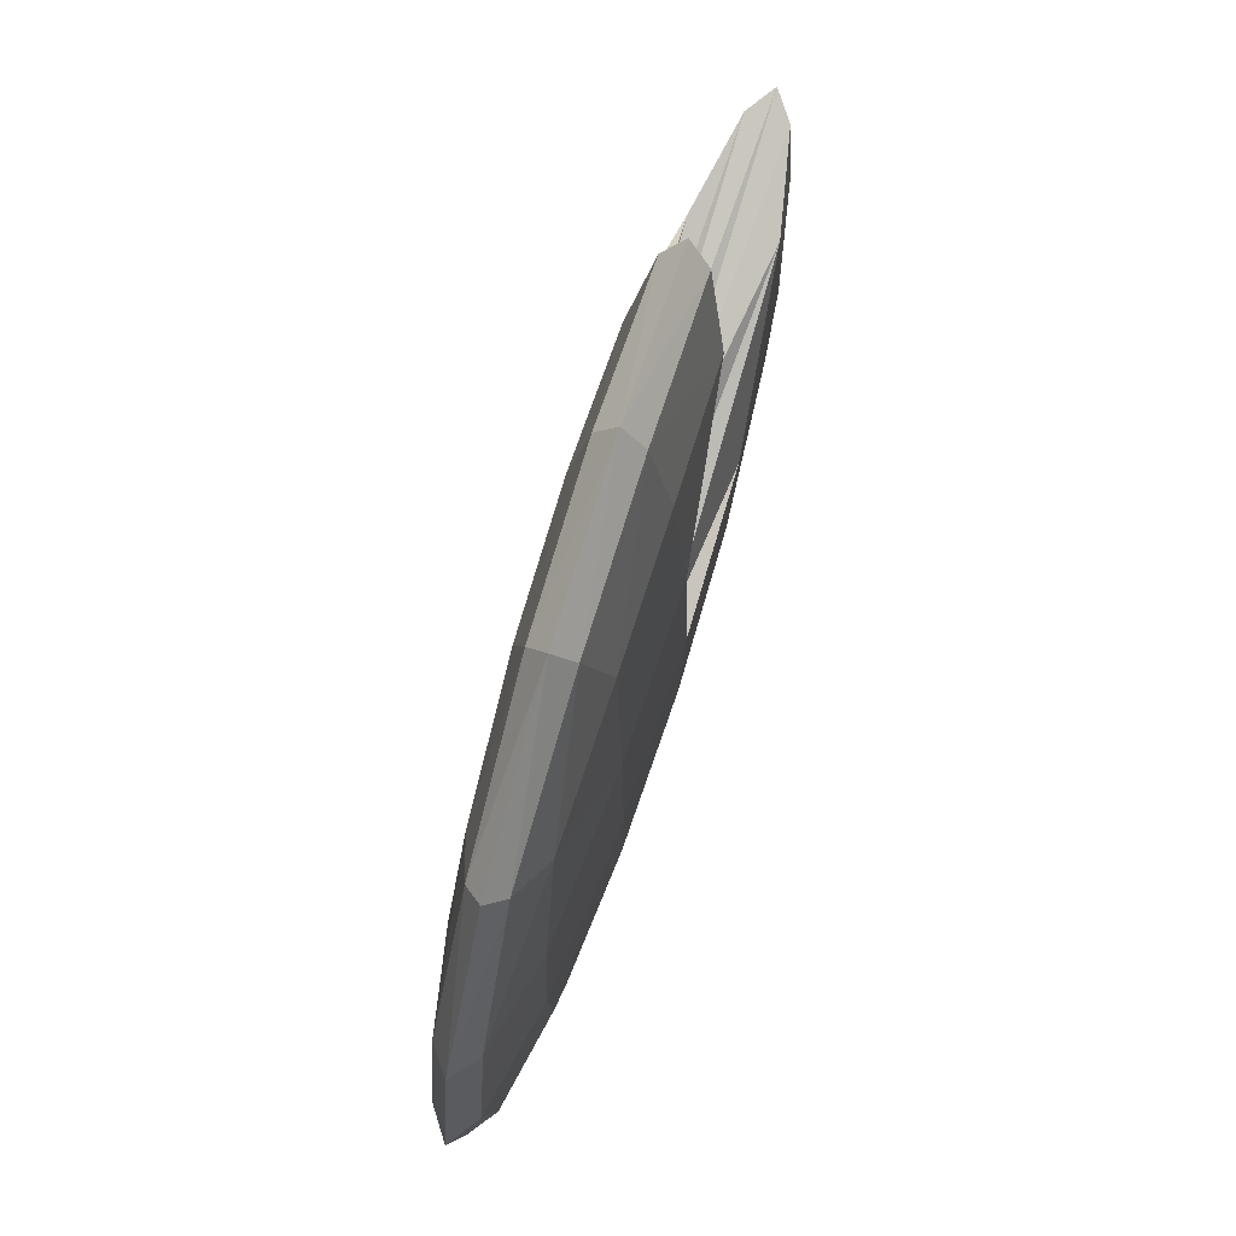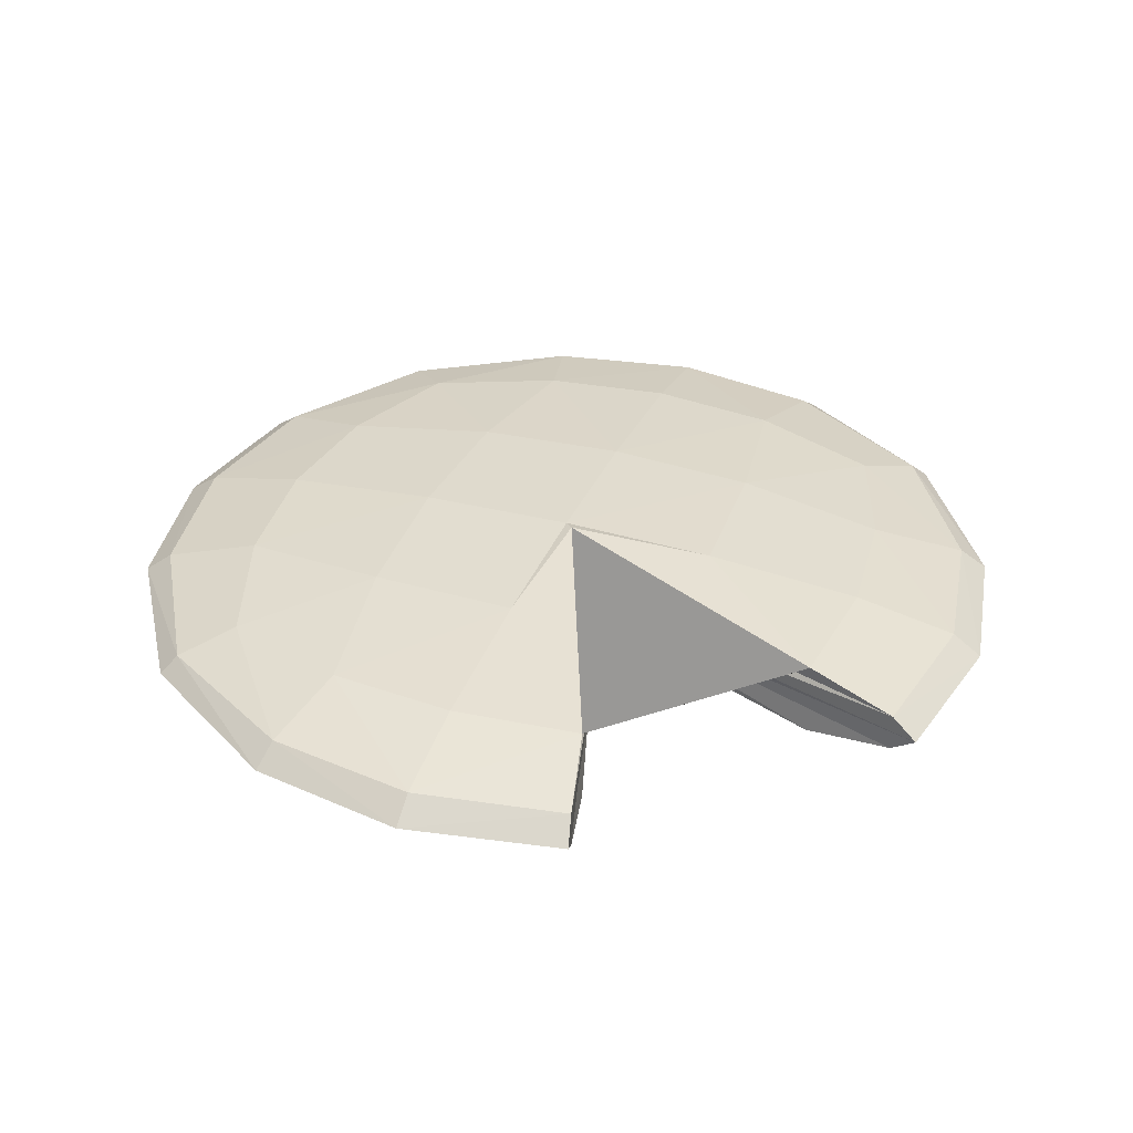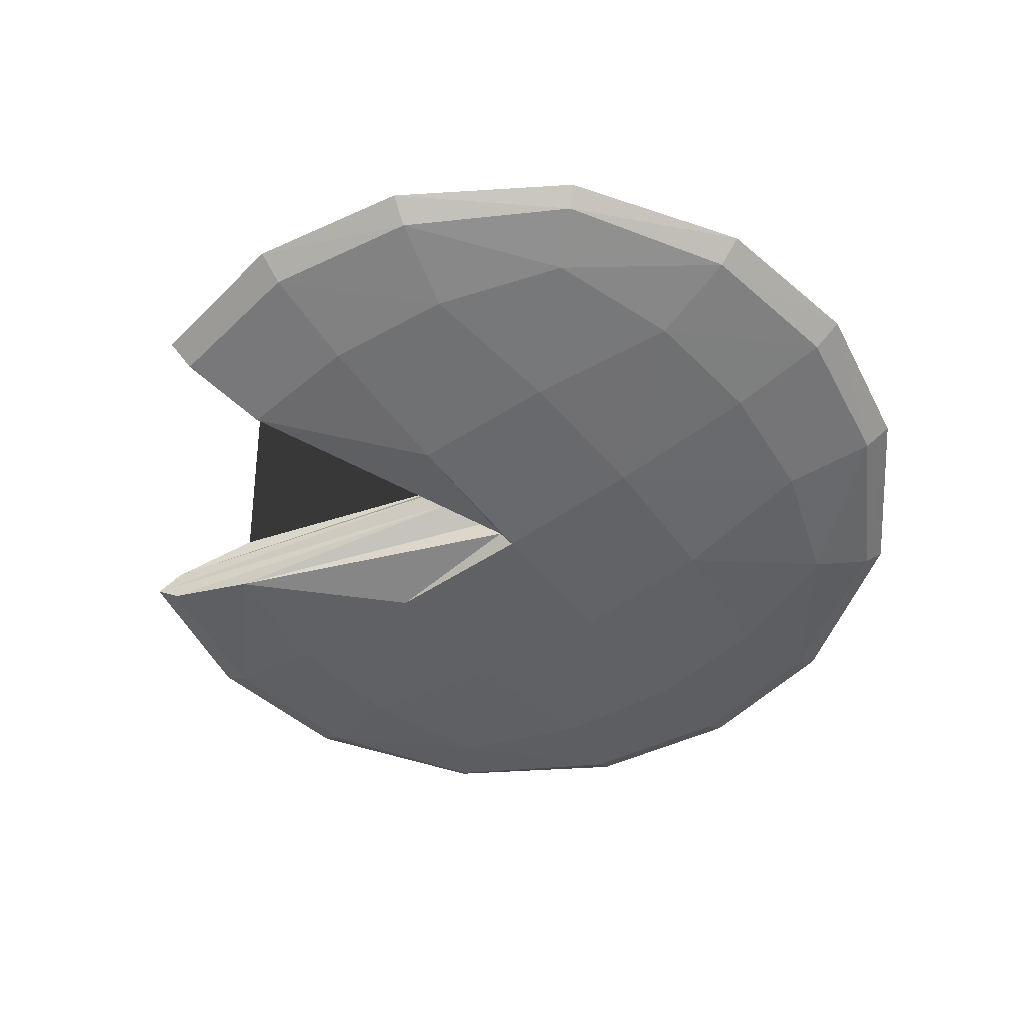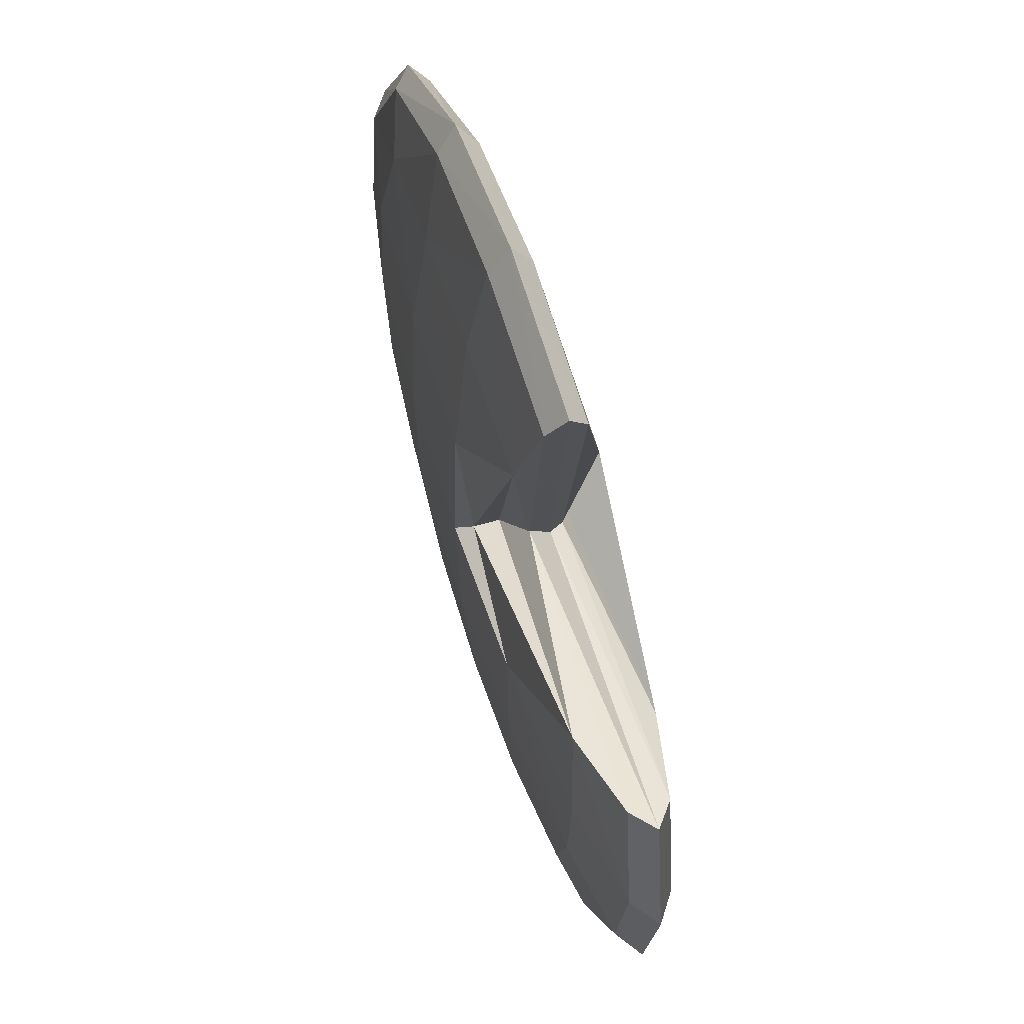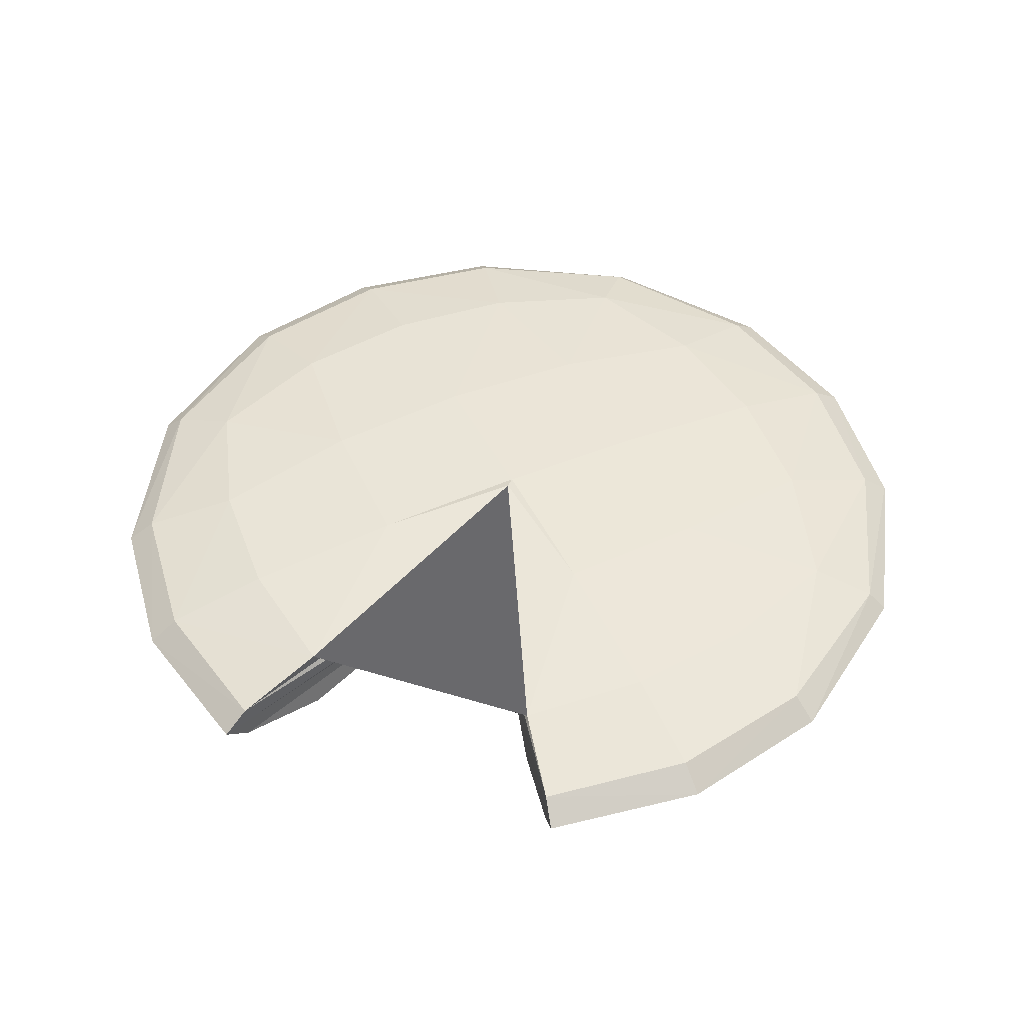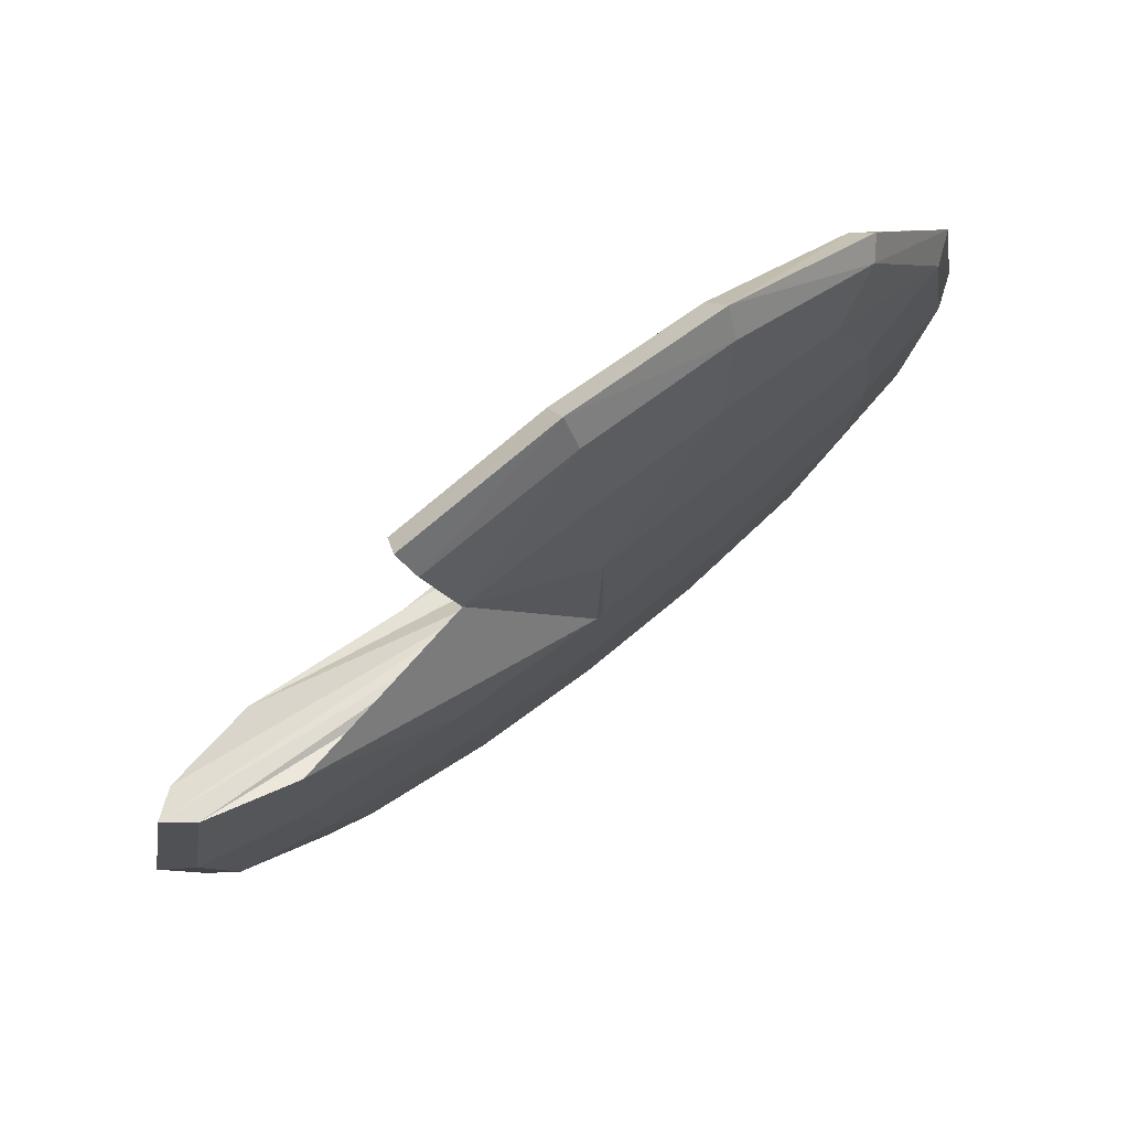
<metadata>
{"format":"obj","ext":"obj","renderer":"f3d","projection":"perspective","resolution":1024,"background":"white","views":[{"elev":73.2,"azim":-72.4,"up":"+Z"},{"elev":34.9,"azim":20.5,"up":"+Y"},{"elev":-50.9,"azim":126.8,"up":"+Y"},{"elev":60.6,"azim":72.4,"up":"+Z"},{"elev":47.3,"azim":64.1,"up":"+Y"},{"elev":76.1,"azim":142.2,"up":"+Z"}]}
</metadata>
<code>
o Roundcube.001
v 0.9497 -0.1205 -0.9075
v 0.4854 -0.141 -1.068
v 0.02113 -0.1472 -1.116
v -0.4432 -0.141 -1.068
v 1.11 -0.06099 -1.068
v 0.5656 -0.07126 -1.391
v 0.02113 -0.07436 -1.483
v -0.5233 -0.07126 -1.391
v 1.158 -0.001504 -1.116
v 0.5898 -0.001504 -1.483
v 0.02113 -0.001504 -1.587
v -0.5475 -0.001504 -1.483
v 1.11 0.05798 -1.068
v 0.5656 0.06825 -1.391
v 0.02113 0.07135 -1.483
v -0.5233 0.06825 -1.391
v -0.9075 -0.1205 -0.9075
v -1.068 -0.141 -0.4432
v -1.116 -0.1472 0.02106
v -1.068 -0.141 0.4854
v -1.068 -0.06099 -1.068
v -1.391 -0.07126 -0.5234
v -1.483 -0.07436 0.02106
v -1.391 -0.07126 0.5655
v -1.116 -0.001504 -1.116
v -1.483 -0.001504 -0.5476
v -1.587 -0.001504 0.02106
v -1.483 -0.001504 0.5897
v -1.068 0.05798 -1.068
v -1.391 0.06825 -0.5234
v -1.483 0.07135 0.02106
v -1.391 0.06825 0.5655
v -0.9075 -0.1205 0.9497
v -0.4432 -0.141 1.11
v 0.02113 -0.1472 1.158
v 0.4854 -0.141 1.11
v -1.068 -0.06099 1.11
v -0.5233 -0.07126 1.433
v 0.02113 -0.07436 1.526
v 0.5656 -0.07126 1.433
v -1.116 -0.001504 1.158
v -0.5475 -0.001504 1.526
v 0.02113 -0.001504 1.629
v 0.5898 -0.001504 1.526
v -1.068 0.05798 1.11
v -0.5233 0.06825 1.433
v 0.02113 0.07135 1.526
v 0.5656 0.06825 1.433
v 0.05939 -0.05651 0.06202
v 1.11 -0.141 0.4854
v 1.158 -0.1472 0.02106
v 1.11 -0.141 -0.4432
v 0.2197 0.00298 0.2223
v 1.433 -0.07126 0.5655
v 1.526 -0.07436 0.02106
v 1.433 -0.07126 -0.5234
v 0.2681 0.06247 0.2707
v 1.526 -0.001504 0.5897
v 1.63 -0.001504 0.02106
v 1.526 -0.001504 -0.5476
v 0.2197 0.122 0.2223
v 1.433 0.06825 0.5655
v 1.526 0.07135 0.02106
v 1.433 0.06825 -0.5234
v 0.05475 -0.1476 0.05627
v 0.02113 -0.1943 0.5897
v -0.5233 -0.1824 0.5655
v 0.5898 -0.1943 0.02106
v 0.02113 -0.2076 0.02106
v -0.5475 -0.1943 0.02106
v 0.5656 -0.1824 -0.5234
v 0.02113 -0.1943 -0.5476
v -0.5233 -0.1824 -0.5234
v 0.9497 0.1175 -0.9075
v 0.4854 0.138 -1.068
v 0.02113 0.1442 -1.116
v -0.4432 0.138 -1.068
v -0.9075 0.1175 -0.9075
v 1.11 0.138 -0.4432
v 0.5656 0.1794 -0.5234
v 0.02113 0.1913 -0.5476
v -0.5233 0.1794 -0.5234
v -1.068 0.138 -0.4432
v 1.158 0.1442 0.02106
v 0.5898 0.1913 0.02106
v 0.02113 0.2046 0.02106
v -0.5475 0.1913 0.02106
v -1.116 0.1442 0.02106
v 1.11 0.138 0.4854
v 0.05475 0.2143 0.05627
v 0.02113 0.1913 0.5897
v -0.5233 0.1794 0.5655
v -1.068 0.138 0.4854
v 0.05939 0.1814 0.06202
v 0.4854 0.138 1.11
v 0.02113 0.1442 1.158
v -0.4432 0.138 1.11
v -0.9075 0.1175 0.9497
f 1 6 5
f 2 7 6
f 4 7 3
f 17 8 4
f 5 10 9
f 6 11 10
f 8 11 7
f 21 12 8
f 10 13 9
f 11 14 10
f 11 16 15
f 12 29 16
f 14 74 13
f 15 75 14
f 15 77 76
f 16 78 77
f 17 22 21
f 18 23 22
f 20 23 19
f 33 24 20
f 21 26 25
f 22 27 26
f 24 27 23
f 37 28 24
f 26 29 25
f 27 30 26
f 27 32 31
f 28 45 32
f 30 78 29
f 31 83 30
f 31 93 88
f 32 98 93
f 33 38 37
f 34 39 38
f 36 39 35
f 36 53 40
f 37 42 41
f 38 43 42
f 40 43 39
f 53 44 40
f 42 45 41
f 43 46 42
f 43 48 47
f 57 48 44
f 46 98 45
f 47 97 46
f 47 95 96
f 61 95 48
f 50 53 49
f 50 55 54
f 52 55 51
f 1 56 52
f 53 58 57
f 54 59 58
f 56 59 55
f 5 60 56
f 57 62 61
f 59 62 58
f 59 64 63
f 60 13 64
f 61 89 94
f 63 89 62
f 63 79 84
f 64 74 79
f 49 65 50
f 36 66 65
f 34 66 35
f 33 67 34
f 50 68 51
f 65 69 68
f 67 69 66
f 20 70 67
f 68 52 51
f 69 71 68
f 69 73 72
f 70 18 73
f 71 1 52
f 72 2 71
f 72 4 3
f 73 17 4
f 74 80 79
f 75 81 80
f 77 81 76
f 78 82 77
f 79 85 84
f 80 86 85
f 82 86 81
f 83 87 82
f 85 89 84
f 86 90 85
f 86 92 91
f 87 93 92
f 91 95 90
f 91 97 96
f 92 98 97
f 1 2 6
f 2 3 7
f 4 8 7
f 17 21 8
f 5 6 10
f 6 7 11
f 8 12 11
f 21 25 12
f 10 14 13
f 11 15 14
f 11 12 16
f 12 25 29
f 14 75 74
f 15 76 75
f 15 16 77
f 16 29 78
f 17 18 22
f 18 19 23
f 20 24 23
f 33 37 24
f 21 22 26
f 22 23 27
f 24 28 27
f 37 41 28
f 26 30 29
f 27 31 30
f 27 28 32
f 28 41 45
f 30 83 78
f 31 88 83
f 31 32 93
f 32 45 98
f 33 34 38
f 34 35 39
f 36 40 39
f 36 49 53
f 37 38 42
f 38 39 43
f 40 44 43
f 53 57 44
f 42 46 45
f 43 47 46
f 43 44 48
f 57 61 48
f 46 97 98
f 47 96 97
f 47 48 95
f 61 94 95
f 50 54 53
f 50 51 55
f 52 56 55
f 1 5 56
f 53 54 58
f 54 55 59
f 56 60 59
f 5 9 60
f 57 58 62
f 59 63 62
f 59 60 64
f 60 9 13
f 61 62 89
f 63 84 89
f 63 64 79
f 64 13 74
f 49 36 65
f 36 35 66
f 34 67 66
f 33 20 67
f 50 65 68
f 65 66 69
f 67 70 69
f 20 19 70
f 68 71 52
f 69 72 71
f 69 70 73
f 70 19 18
f 71 2 1
f 72 3 2
f 72 73 4
f 73 18 17
f 74 75 80
f 75 76 81
f 77 82 81
f 78 83 82
f 79 80 85
f 80 81 86
f 82 87 86
f 83 88 87
f 85 90 89
f 86 91 90
f 86 87 92
f 87 88 93
f 91 96 95
f 91 92 97
f 92 93 98
f 89 90 95 94

</code>
